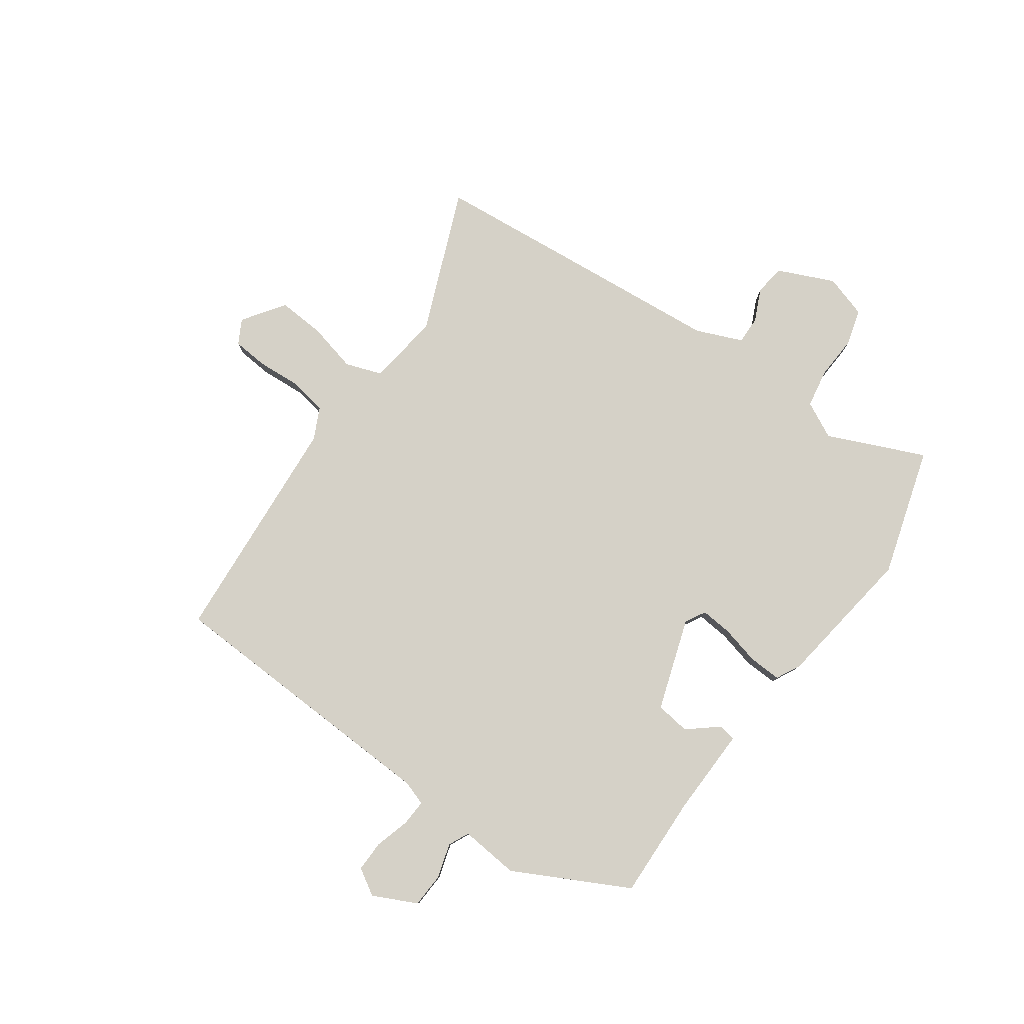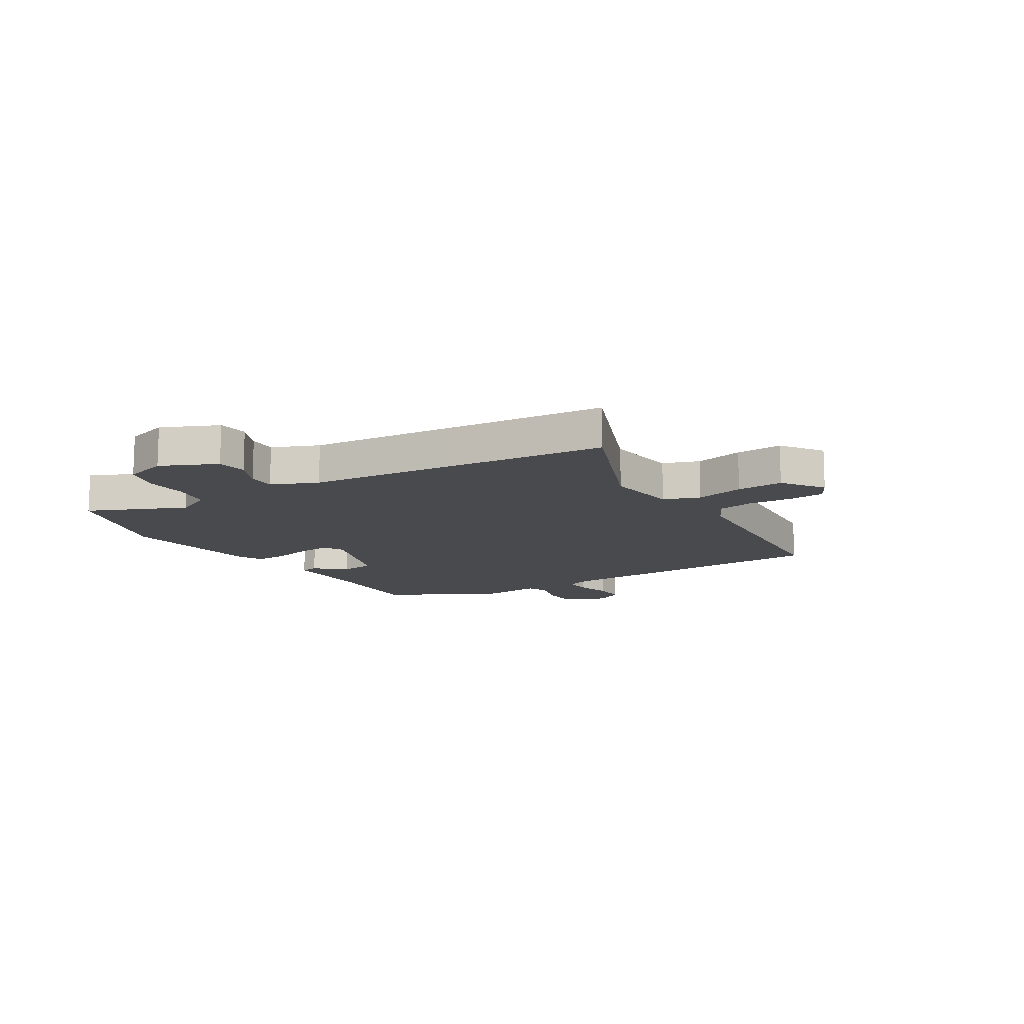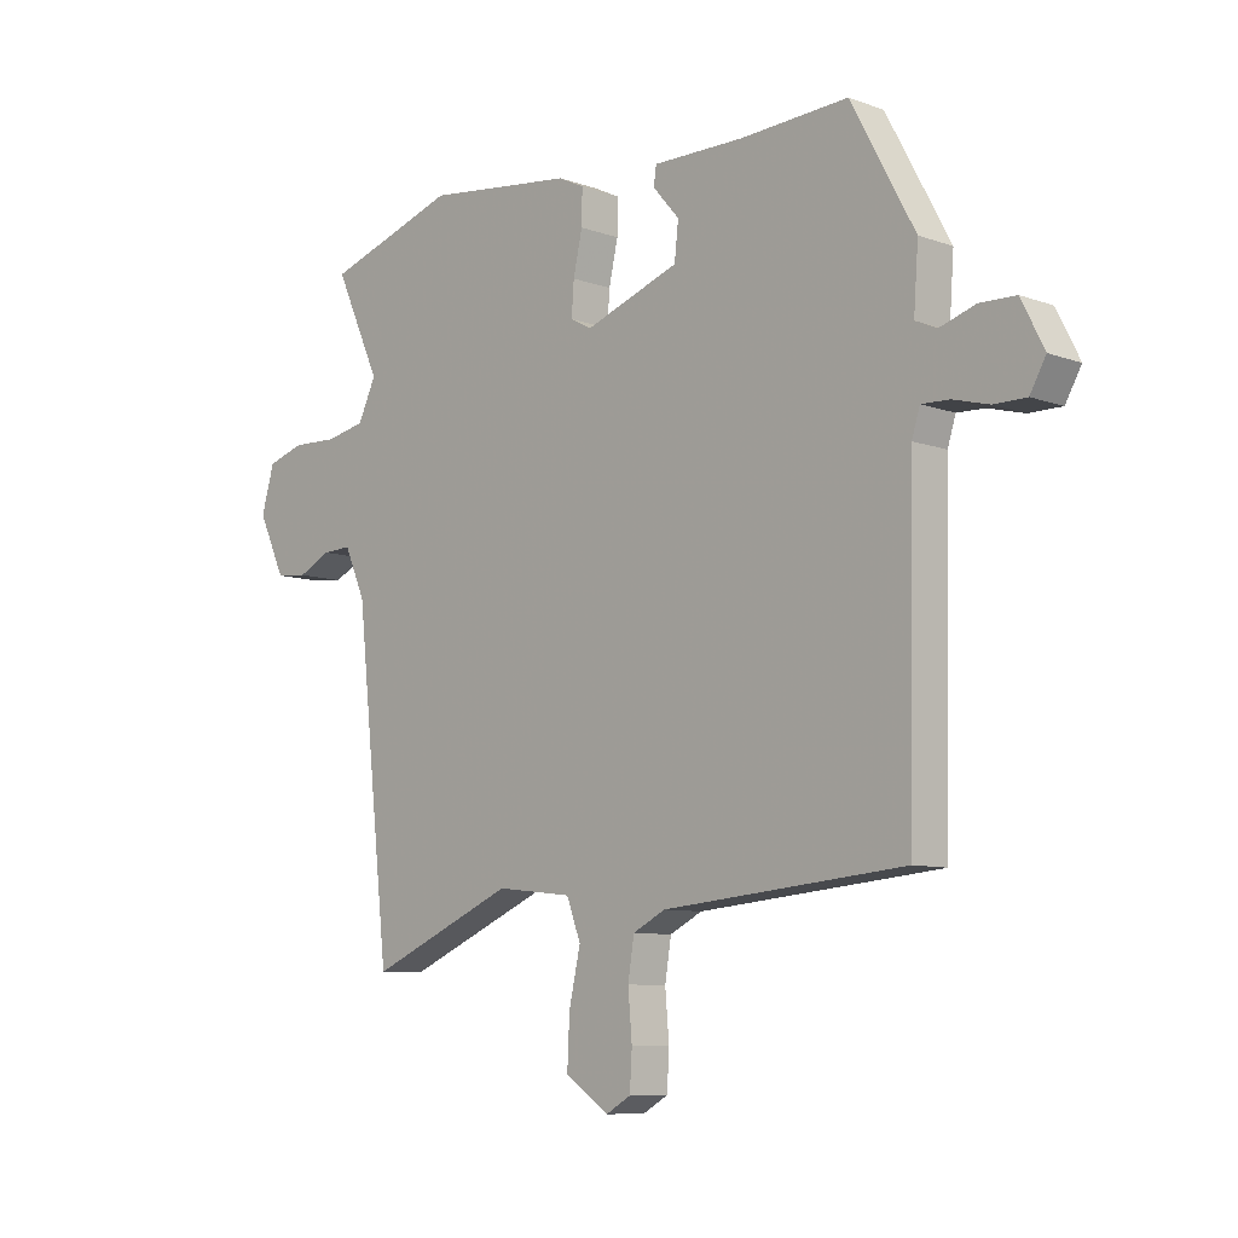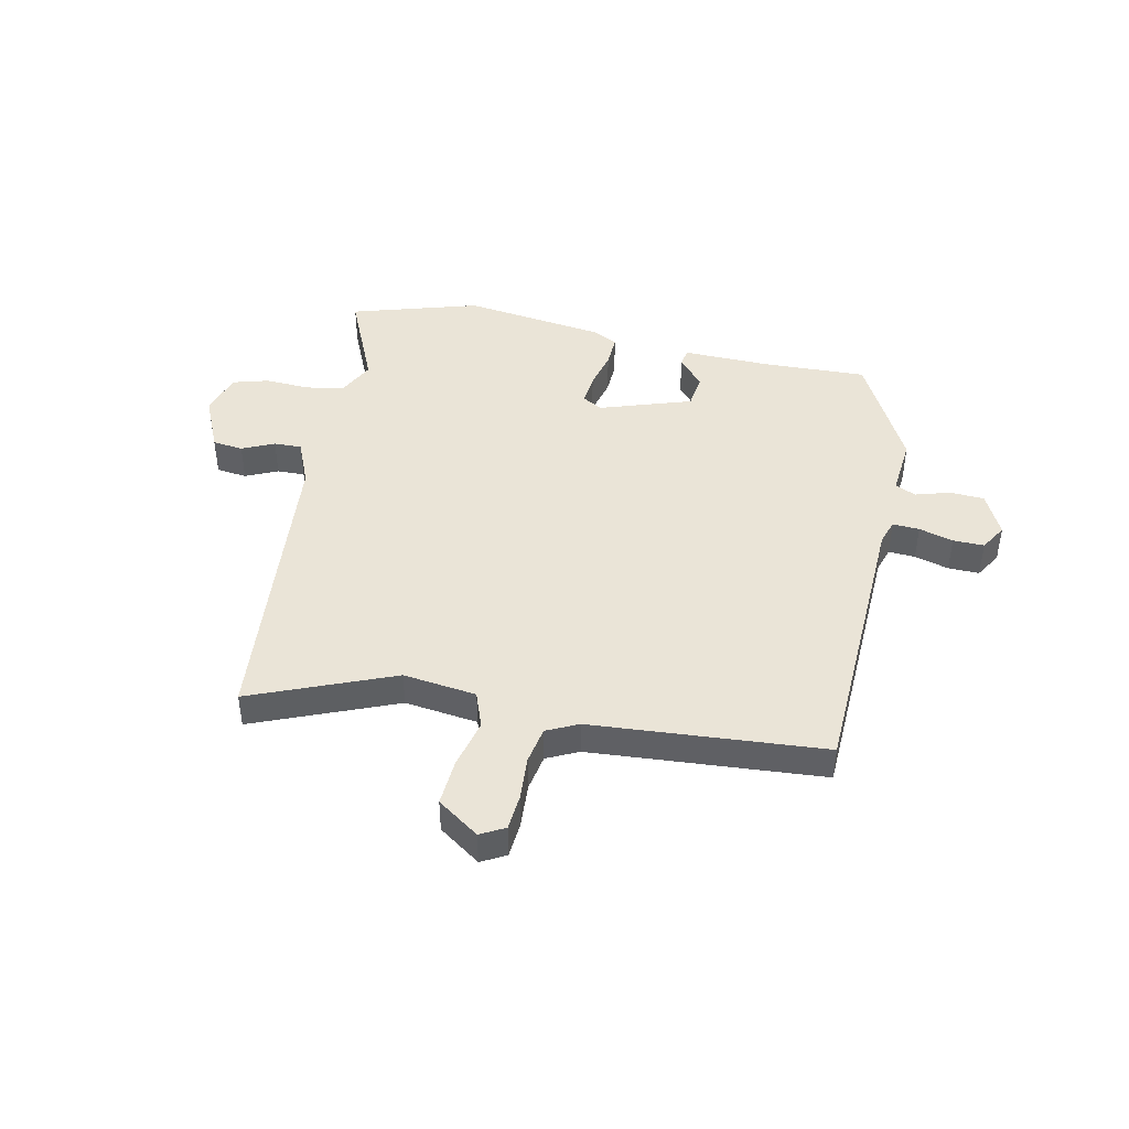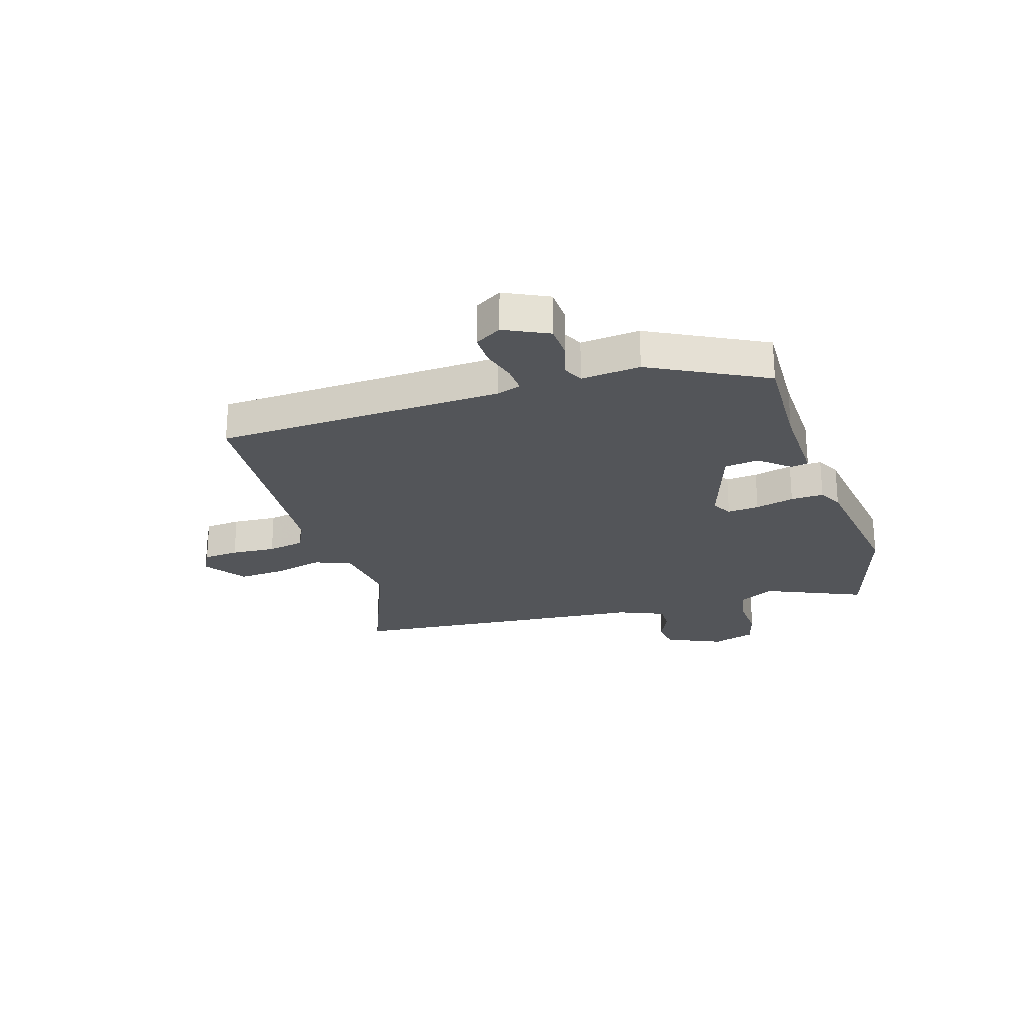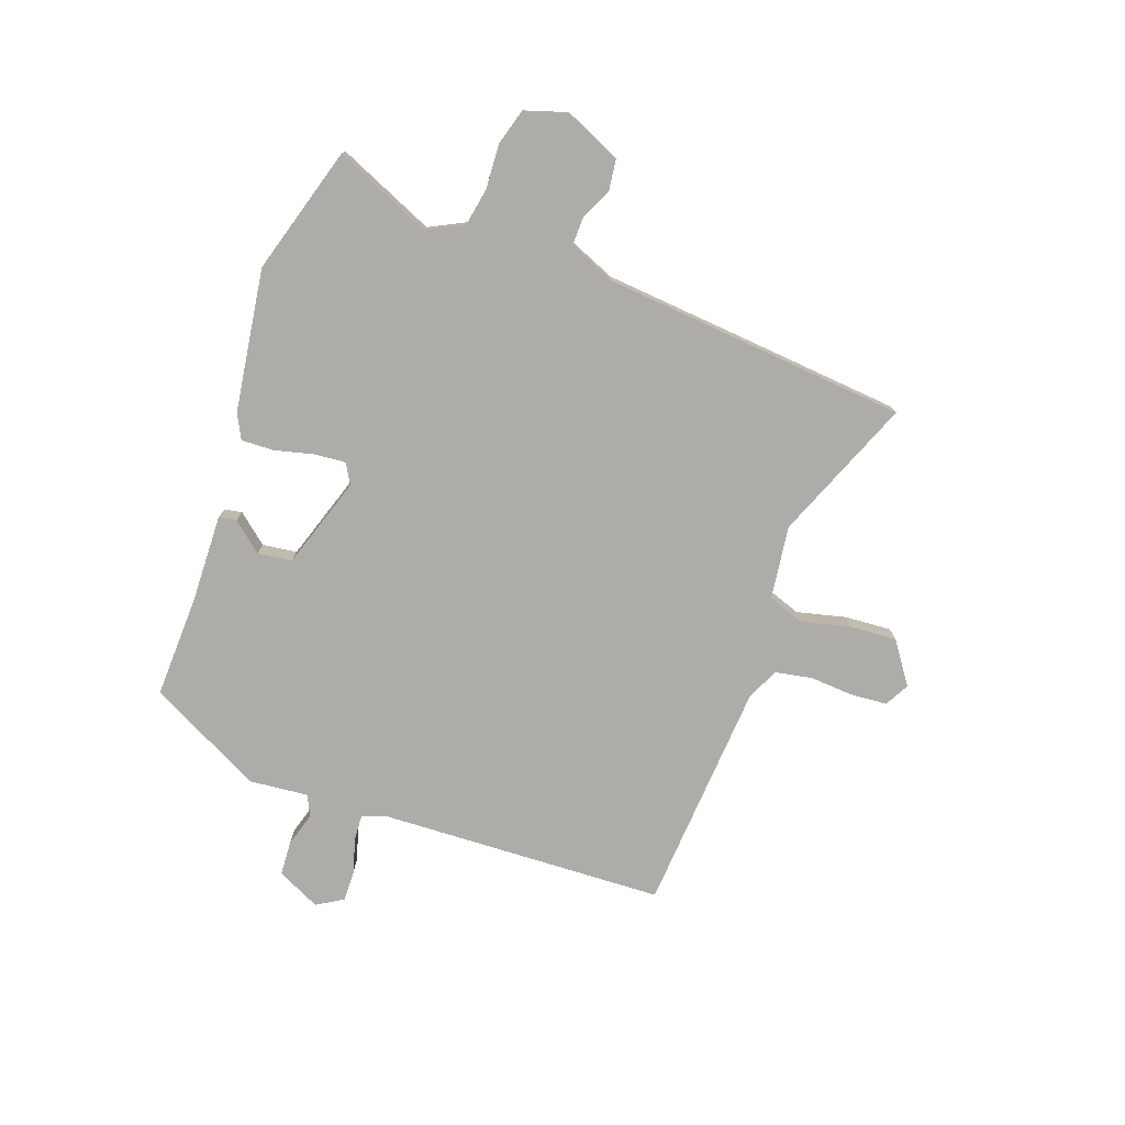
<metadata>
{"format":"obj","ext":"obj","renderer":"f3d","projection":"perspective","resolution":1024,"background":"white","views":[{"elev":79.6,"azim":-53.5,"up":"+Y"},{"elev":-12.9,"azim":122.7,"up":"+Y"},{"elev":-8.6,"azim":-134.2,"up":"+Z"},{"elev":43.8,"azim":-167.0,"up":"+Y"},{"elev":-24.2,"azim":-71.6,"up":"+Y"},{"elev":-76.8,"azim":71.5,"up":"+Y"}]}
</metadata>
<code>
v -0.516 0.07 -0.499
v -0.527 0.07 0.026
v -0.541 0.07 0.071
v -0.59 0.07 0.069
v -0.653 0.07 0.052
v -0.71 0.07 0.052
v -0.738 0.07 0.101
v -0.698 0.07 0.18
v -0.635 0.07 0.182
v -0.572 0.07 0.162
v -0.534 0.07 0.179
v -0.542 0.07 0.287
v -0.43 0.07 0.494
v -0.24 0.07 0.484
v -0.079 0.07 0.485
v -0.074 0.07 0.453
v -0.121 0.07 0.399
v -0.114 0.07 0.336
v 0.053 0.07 0.277
v 0.09 0.07 0.297
v 0.086 0.07 0.355
v 0.07 0.07 0.426
v 0.069 0.07 0.486
v 0.114 0.07 0.508
v 0.376 0.07 0.54
v 0.609 0.07 0.465
v 0.528 0.07 0.289
v 0.56 0.07 0.222
v 0.63 0.07 0.208
v 0.711 0.07 0.211
v 0.776 0.07 0.191
v 0.799 0.07 0.112
v 0.751 0.07 0.01
v 0.695 0.07 0.004
v 0.637 0.07 0.032
v 0.586 0.07 0.034
v 0.549 0.07 -0.05
v 0.521 0.07 -0.309
v 0.488 0.07 -0.608
v 0.23 0.07 -0.497
v 0.096 0.07 -0.512
v 0.071 0.07 -0.578
v 0.091 0.07 -0.668
v 0.095 0.07 -0.754
v 0.018 0.07 -0.806
v -0.026 0.07 -0.781
v -0.03 0.07 -0.716
v -0.023 0.07 -0.635
v -0.034 0.07 -0.567
v -0.091 0.07 -0.538
v -0.516 0 -0.499
v -0.527 0 0.026
v -0.541 0 0.071
v -0.59 0 0.069
v -0.653 0 0.052
v -0.71 0 0.052
v -0.738 0 0.101
v -0.698 0 0.18
v -0.635 0 0.182
v -0.572 0 0.162
v -0.534 0 0.179
v -0.542 0 0.287
v -0.43 0 0.494
v -0.24 0 0.484
v -0.079 0 0.485
v -0.074 0 0.453
v -0.121 0 0.399
v -0.114 0 0.336
v 0.053 0 0.277
v 0.09 0 0.297
v 0.086 0 0.355
v 0.07 0 0.426
v 0.069 0 0.486
v 0.114 0 0.508
v 0.376 0 0.54
v 0.609 0 0.465
v 0.528 0 0.289
v 0.56 0 0.222
v 0.63 0 0.208
v 0.711 0 0.211
v 0.776 0 0.191
v 0.799 0 0.112
v 0.751 0 0.01
v 0.695 0 0.004
v 0.637 0 0.032
v 0.586 0 0.034
v 0.549 0 -0.05
v 0.521 0 -0.309
v 0.488 0 -0.608
v 0.23 0 -0.497
v 0.096 0 -0.512
v 0.071 0 -0.578
v 0.091 0 -0.668
v 0.095 0 -0.754
v 0.018 0 -0.806
v -0.026 0 -0.781
v -0.03 0 -0.716
v -0.023 0 -0.635
v -0.034 0 -0.567
v -0.091 0 -0.538
f 46 47 48
f 45 46 48
f 44 45 48
f 43 44 48
f 42 43 48
f 41 42 48 49
f 37 38 39 40
f 36 37 40 41
f 33 34 35
f 32 33 35
f 31 32 35
f 30 31 35
f 29 30 35
f 28 29 35 36
f 41 49 50
f 36 41 50
f 28 36 50
f 27 28 50
f 25 26 27
f 24 25 27
f 23 24 27
f 22 23 27
f 21 22 27
f 14 15 16 17
f 14 17 18
f 13 14 18
f 12 13 18
f 11 12 18
f 10 11 18 19
f 8 9 10
f 7 8 10
f 6 7 10
f 5 6 10
f 4 5 10
f 3 4 10 19
f 27 50 1 2
f 20 21 27
f 19 20 27
f 2 3 19 27
f 98 97 96
f 98 96 95
f 98 95 94
f 98 94 93
f 98 93 92
f 99 98 92 91
f 90 89 88 87
f 91 90 87 86
f 85 84 83
f 85 83 82
f 85 82 81
f 85 81 80
f 85 80 79
f 86 85 79 78
f 100 99 91
f 100 91 86
f 100 86 78
f 100 78 77
f 77 76 75
f 77 75 74
f 77 74 73
f 77 73 72
f 77 72 71
f 67 66 65 64
f 68 67 64
f 68 64 63
f 68 63 62
f 68 62 61
f 69 68 61 60
f 60 59 58
f 60 58 57
f 60 57 56
f 60 56 55
f 60 55 54
f 69 60 54 53
f 52 51 100 77
f 77 71 70
f 77 70 69
f 77 69 53 52
f 1 51 52 2
f 2 52 53 3
f 3 53 54 4
f 4 54 55 5
f 5 55 56 6
f 6 56 57 7
f 7 57 58 8
f 8 58 59 9
f 9 59 60 10
f 10 60 61 11
f 11 61 62 12
f 12 62 63 13
f 13 63 64 14
f 14 64 65 15
f 15 65 66 16
f 16 66 67 17
f 17 67 68 18
f 18 68 69 19
f 19 69 70 20
f 20 70 71 21
f 21 71 72 22
f 22 72 73 23
f 23 73 74 24
f 24 74 75 25
f 25 75 76 26
f 26 76 77 27
f 27 77 78 28
f 28 78 79 29
f 29 79 80 30
f 30 80 81 31
f 31 81 82 32
f 32 82 83 33
f 33 83 84 34
f 34 84 85 35
f 35 85 86 36
f 36 86 87 37
f 37 87 88 38
f 38 88 89 39
f 39 89 90 40
f 40 90 91 41
f 41 91 92 42
f 42 92 93 43
f 43 93 94 44
f 44 94 95 45
f 45 95 96 46
f 46 96 97 47
f 47 97 98 48
f 48 98 99 49
f 49 99 100 50
f 50 100 51 1

</code>
